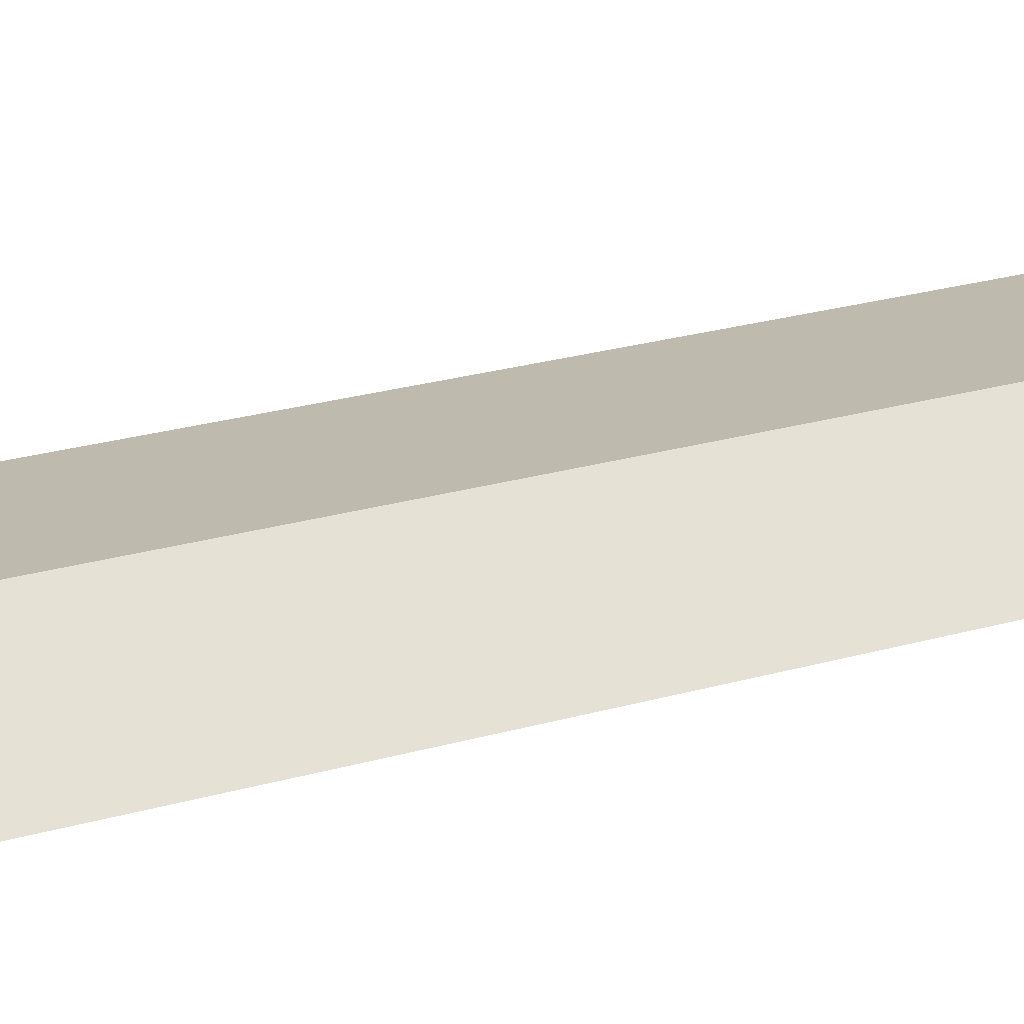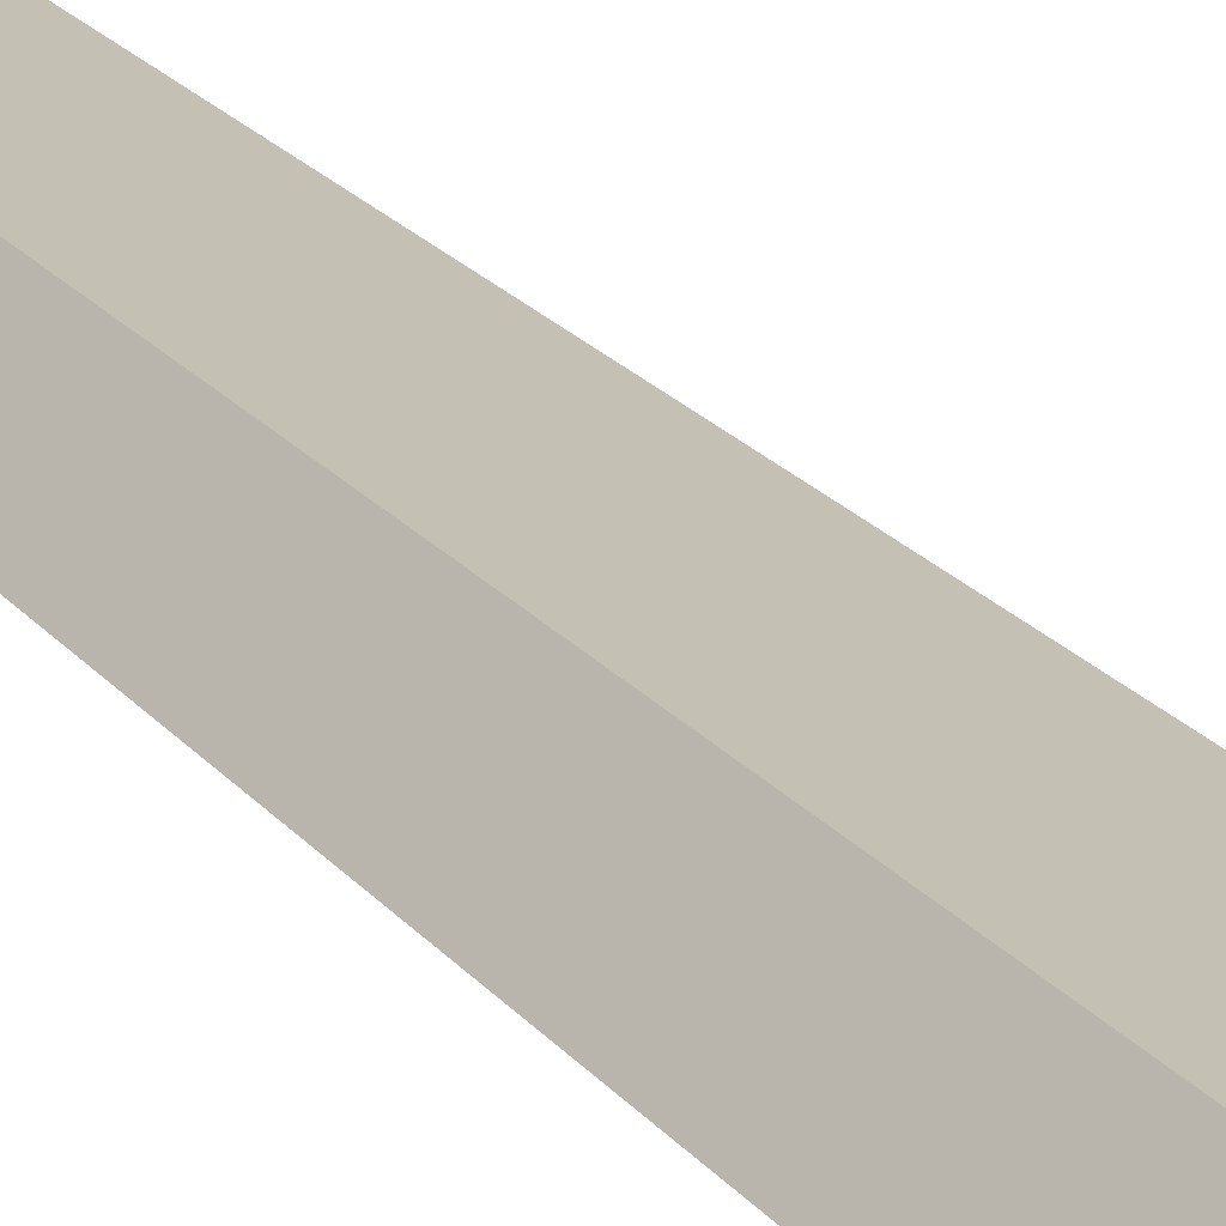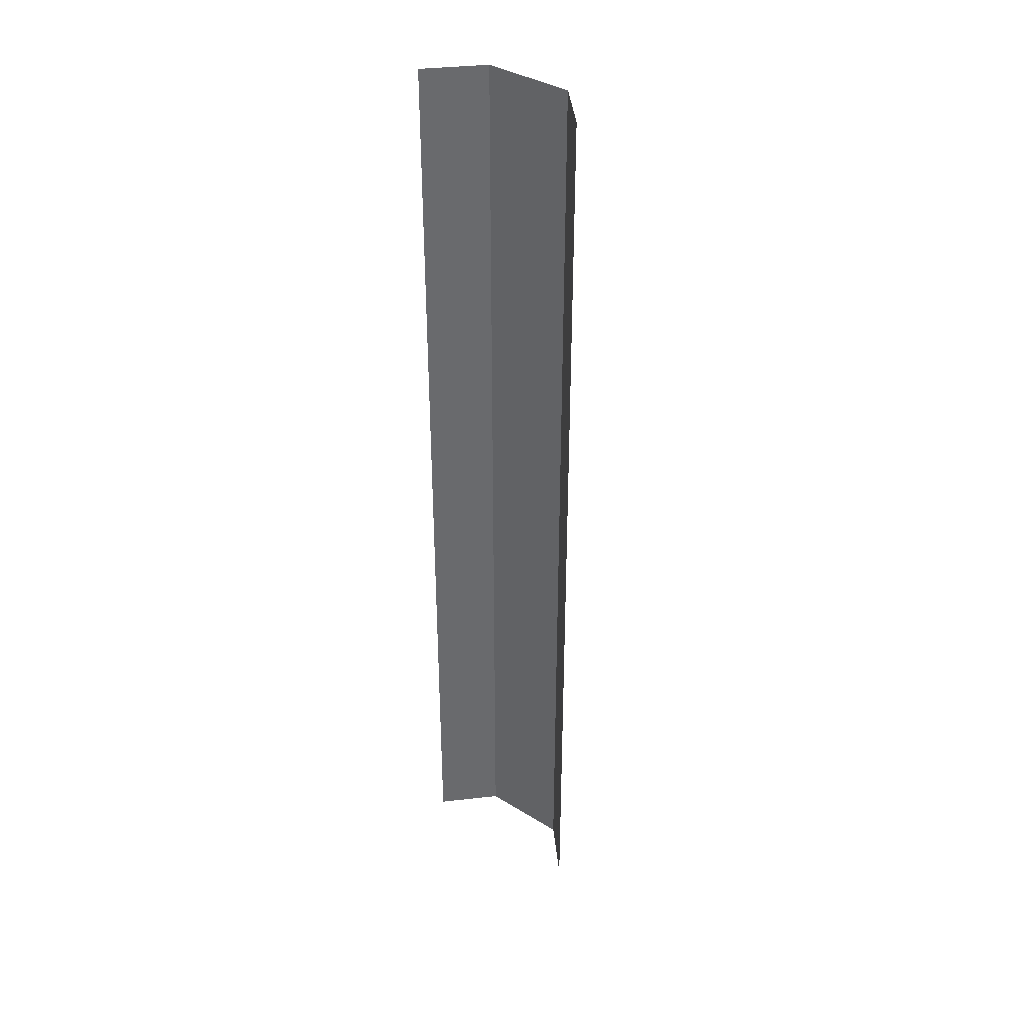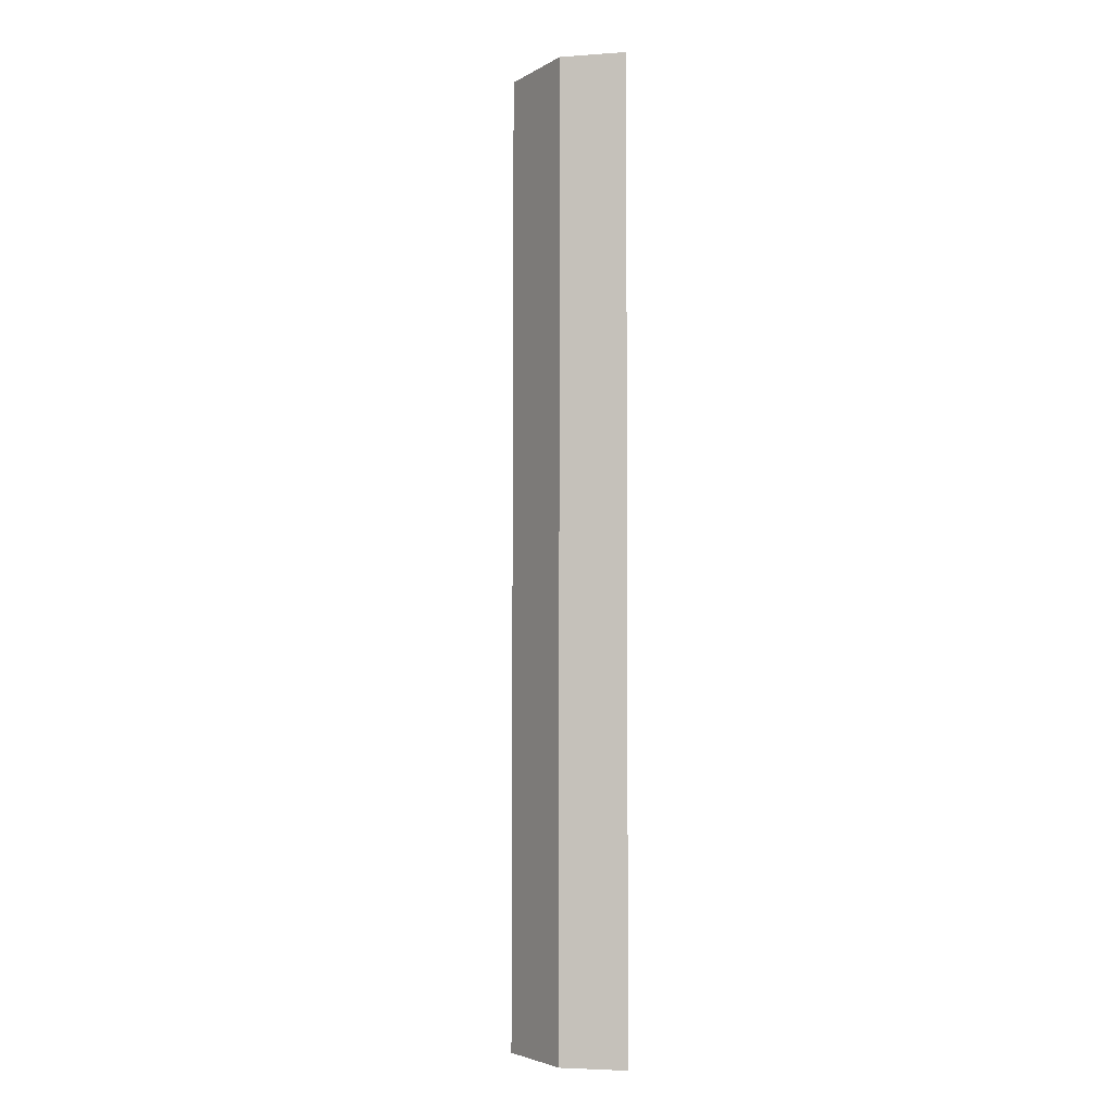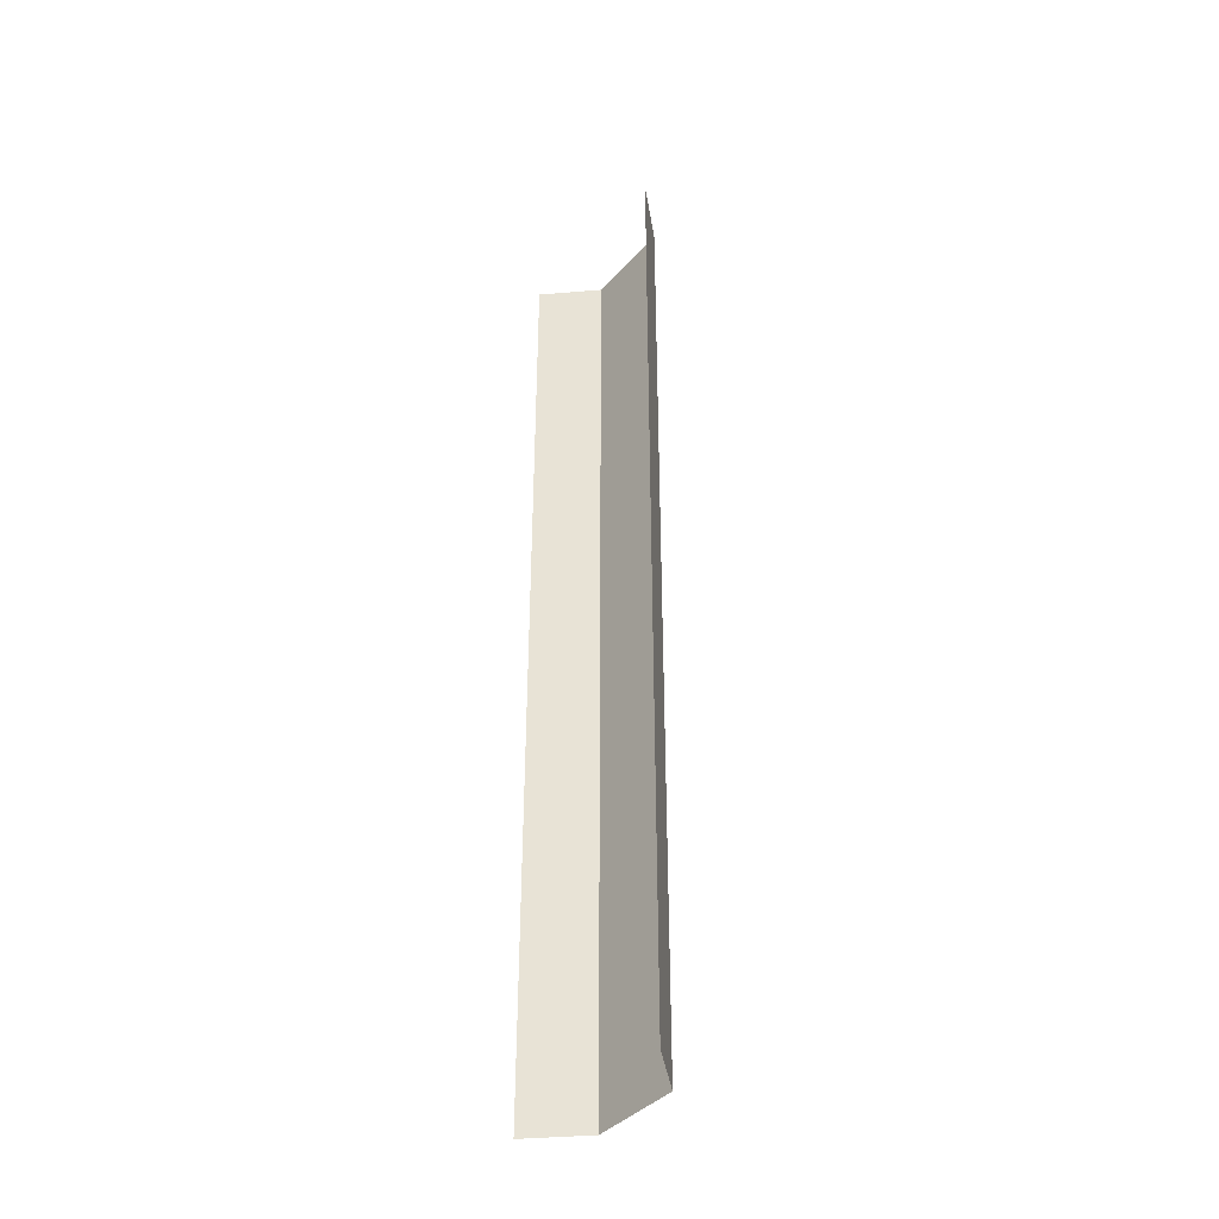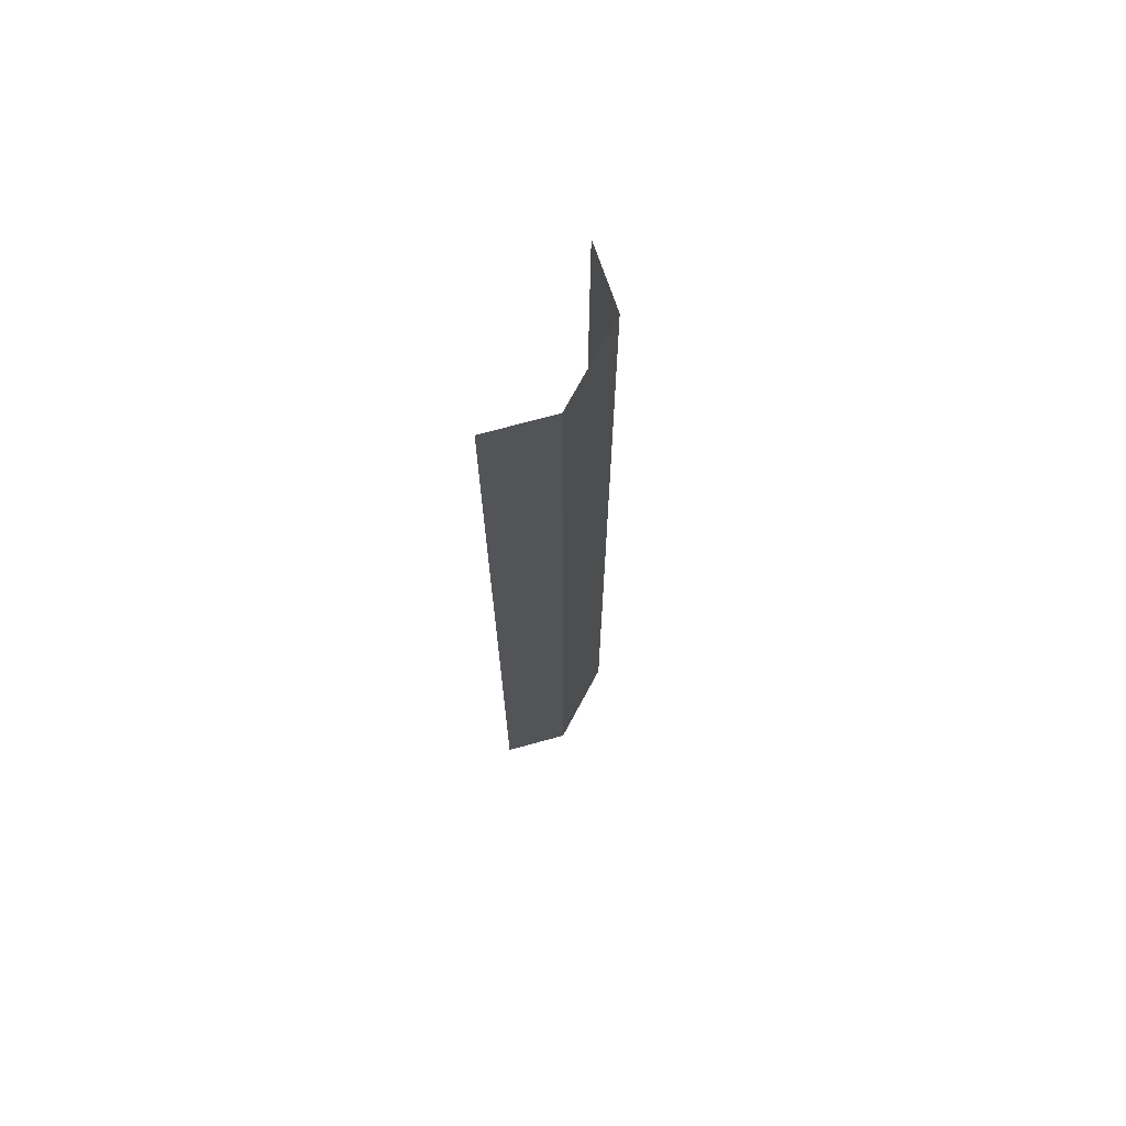
<metadata>
{"format":"obj","ext":"obj","renderer":"f3d","projection":"perspective","resolution":1024,"background":"white","views":[{"elev":15.7,"azim":54.1,"up":"+Y"},{"elev":18.4,"azim":155.7,"up":"+Y"},{"elev":37.4,"azim":38.3,"up":"+Z"},{"elev":-4.3,"azim":-120.7,"up":"+Z"},{"elev":-39.9,"azim":52.5,"up":"+Z"},{"elev":71.0,"azim":118.1,"up":"+Z"}]}
</metadata>
<code>
v  -3 0.025 -0
v  -1.125 0.025 -0
v  -1.125 0.0292 -5.333
v  -3 0.0292 -5.333
v  6 -3.14 -0
v  3 0.025 -0
v  3 0.0208 5.333
v  6 -3.144 5.333
v  -6 -3.14 -0
v  -6 -3.144 5.333
v  -3 0.0208 5.333
v  1.125 0.025 -0
v  0 0.025 -0
v  0 0.0208 5.333
v  1.125 0.0208 5.333
v  -1.125 0.0208 5.333
v  -3 0 32
v  -1.125 0 32
v  -1.125 0.0042 26.67
v  -3 0.0042 26.67
v  -1.125 0.0083 21.33
v  -3 0.0083 21.33
v  -1.125 0.0125 16
v  -3 0.0125 16
v  -1.125 0.0167 10.67
v  -3 0.0167 10.67
v  -1.125 0.05 -32
v  -3 0.05 -32
v  -3 0.0458 -26.67
v  -1.125 0.0458 -26.67
v  -3 0.0417 -21.33
v  -1.125 0.0417 -21.33
v  -3 0.0375 -16
v  -1.125 0.0375 -16
v  -3 0.0333 -10.67
v  -1.125 0.0333 -10.67
v  6 -3.115 -32
v  3 0.05 -32
v  3 0.0458 -26.67
v  6 -3.119 -26.67
v  3 0.0417 -21.33
v  6 -3.123 -21.33
v  3 0.0375 -16
v  6 -3.127 -16
v  3 0.0333 -10.67
v  6 -3.132 -10.67
v  3 0.0292 -5.333
v  6 -3.136 -5.333
v  3 0 32
v  6 -3.165 32
v  6 -3.161 26.67
v  3 0.0042 26.67
v  6 -3.157 21.33
v  3 0.0083 21.33
v  6 -3.152 16
v  3 0.0125 16
v  6 -3.148 10.67
v  3 0.0167 10.67
v  -6 -3.115 -32
v  -6 -3.119 -26.67
v  -6 -3.123 -21.33
v  -6 -3.127 -16
v  -6 -3.132 -10.67
v  -6 -3.136 -5.333
v  -6 -3.165 32
v  -6 -3.161 26.67
v  -6 -3.157 21.33
v  -6 -3.152 16
v  -6 -3.148 10.67
v  1.125 0.05 -32
v  0 0.05 -32
v  0 0.0458 -26.67
v  1.125 0.0458 -26.67
v  0 0.0417 -21.33
v  1.125 0.0417 -21.33
v  0 0.0375 -16
v  1.125 0.0375 -16
v  0 0.0333 -10.67
v  1.125 0.0333 -10.67
v  0 0.0292 -5.333
v  1.125 0.0292 -5.333
v  0 0 32
v  1.125 0 32
v  1.125 0.0042 26.67
v  0 0.0042 26.67
v  1.125 0.0083 21.33
v  0 0.0083 21.33
v  1.125 0.0125 16
v  0 0.0125 16
v  1.125 0.0167 10.67
v  0 0.0167 10.67
g Plane002
f 1 2 3
f 3 4 1
f 5 6 7
f 7 8 5
f 1 9 10
f 10 11 1
f 12 13 14
f 14 15 12
f 6 12 15
f 15 7 6
f 13 2 16
f 16 14 13
f 17 18 19
f 19 20 17
f 20 19 21
f 21 22 20
f 22 21 23
f 23 24 22
f 24 23 25
f 25 26 24
f 26 25 16
f 16 11 26
f 11 16 2
f 2 1 11
f 27 28 29
f 29 30 27
f 30 29 31
f 31 32 30
f 32 31 33
f 33 34 32
f 34 33 35
f 35 36 34
f 36 35 4
f 4 3 36
f 37 38 39
f 39 40 37
f 40 39 41
f 41 42 40
f 42 41 43
f 43 44 42
f 44 43 45
f 45 46 44
f 46 45 47
f 47 48 46
f 48 47 6
f 6 5 48
f 49 50 51
f 51 52 49
f 52 51 53
f 53 54 52
f 54 53 55
f 55 56 54
f 56 55 57
f 57 58 56
f 58 57 8
f 8 7 58
f 28 59 60
f 60 29 28
f 29 60 61
f 61 31 29
f 31 61 62
f 62 33 31
f 33 62 63
f 63 35 33
f 35 63 64
f 64 4 35
f 4 64 9
f 9 1 4
f 65 17 20
f 20 66 65
f 66 20 22
f 22 67 66
f 67 22 24
f 24 68 67
f 68 24 26
f 26 69 68
f 69 26 11
f 11 10 69
f 70 71 72
f 72 73 70
f 73 72 74
f 74 75 73
f 75 74 76
f 76 77 75
f 77 76 78
f 78 79 77
f 79 78 80
f 80 81 79
f 81 80 13
f 13 12 81
f 82 83 84
f 84 85 82
f 85 84 86
f 86 87 85
f 87 86 88
f 88 89 87
f 89 88 90
f 90 91 89
f 91 90 15
f 15 14 91
f 38 70 73
f 73 39 38
f 39 73 75
f 75 41 39
f 41 75 77
f 77 43 41
f 43 77 79
f 79 45 43
f 45 79 81
f 81 47 45
f 47 81 12
f 12 6 47
f 83 49 52
f 52 84 83
f 84 52 54
f 54 86 84
f 86 54 56
f 56 88 86
f 88 56 58
f 58 90 88
f 90 58 7
f 7 15 90
f 71 27 30
f 30 72 71
f 72 30 32
f 32 74 72
f 74 32 34
f 34 76 74
f 76 34 36
f 36 78 76
f 78 36 3
f 3 80 78
f 80 3 2
f 2 13 80
f 18 82 85
f 85 19 18
f 19 85 87
f 87 21 19
f 21 87 89
f 89 23 21
f 23 89 91
f 91 25 23
f 25 91 14
f 14 16 25

</code>
